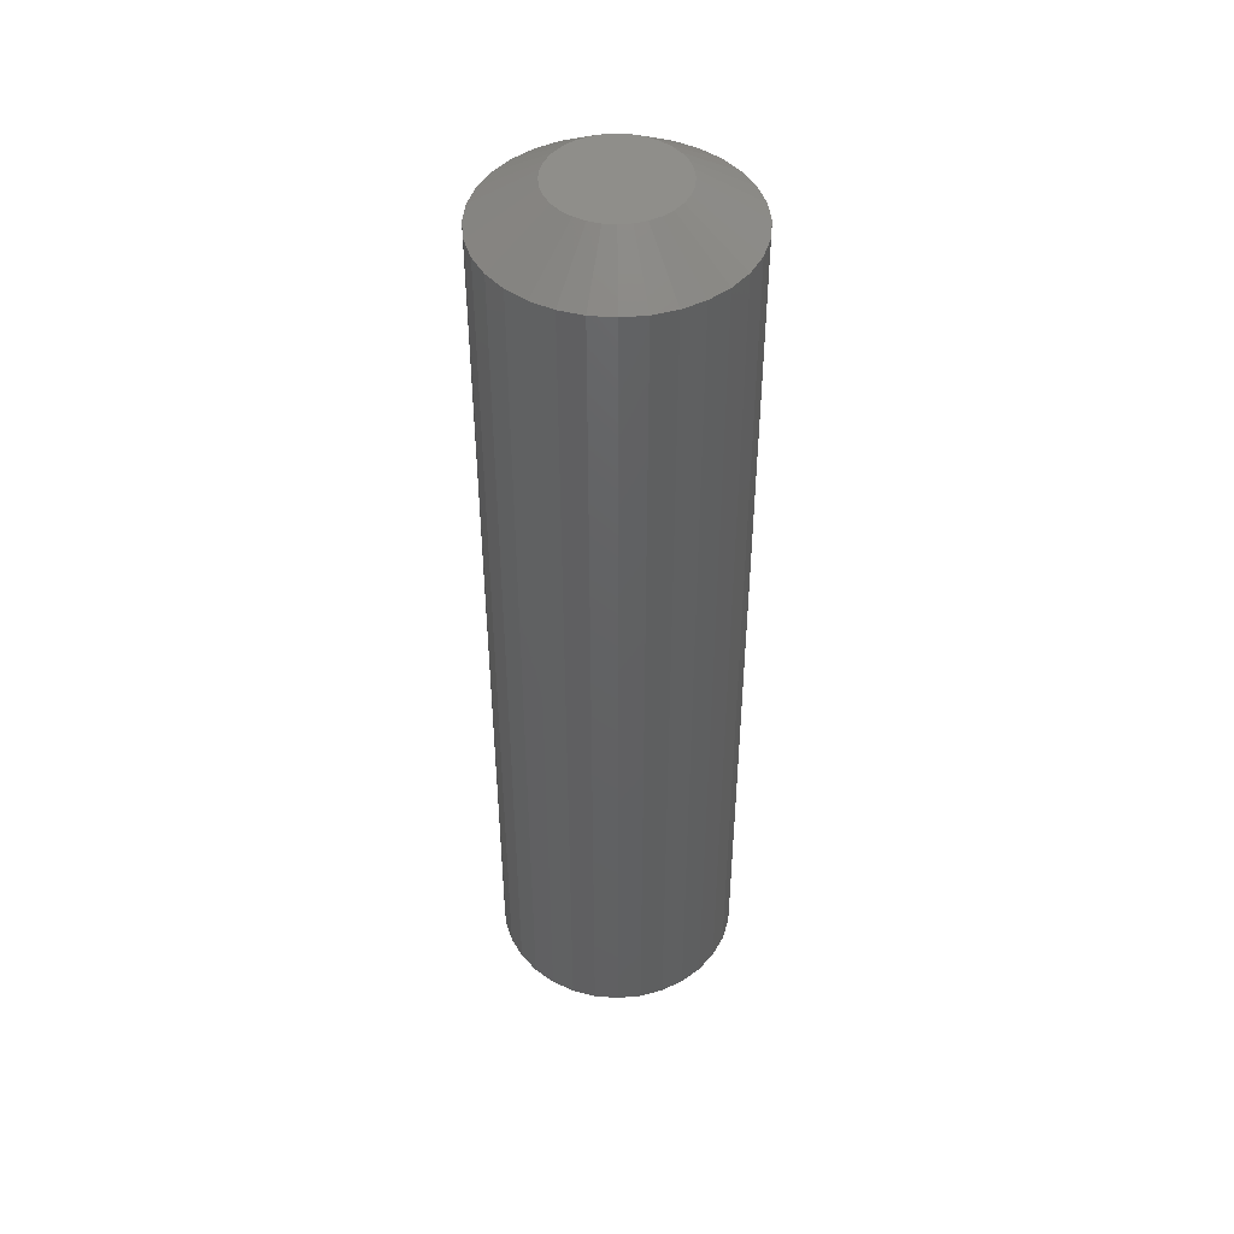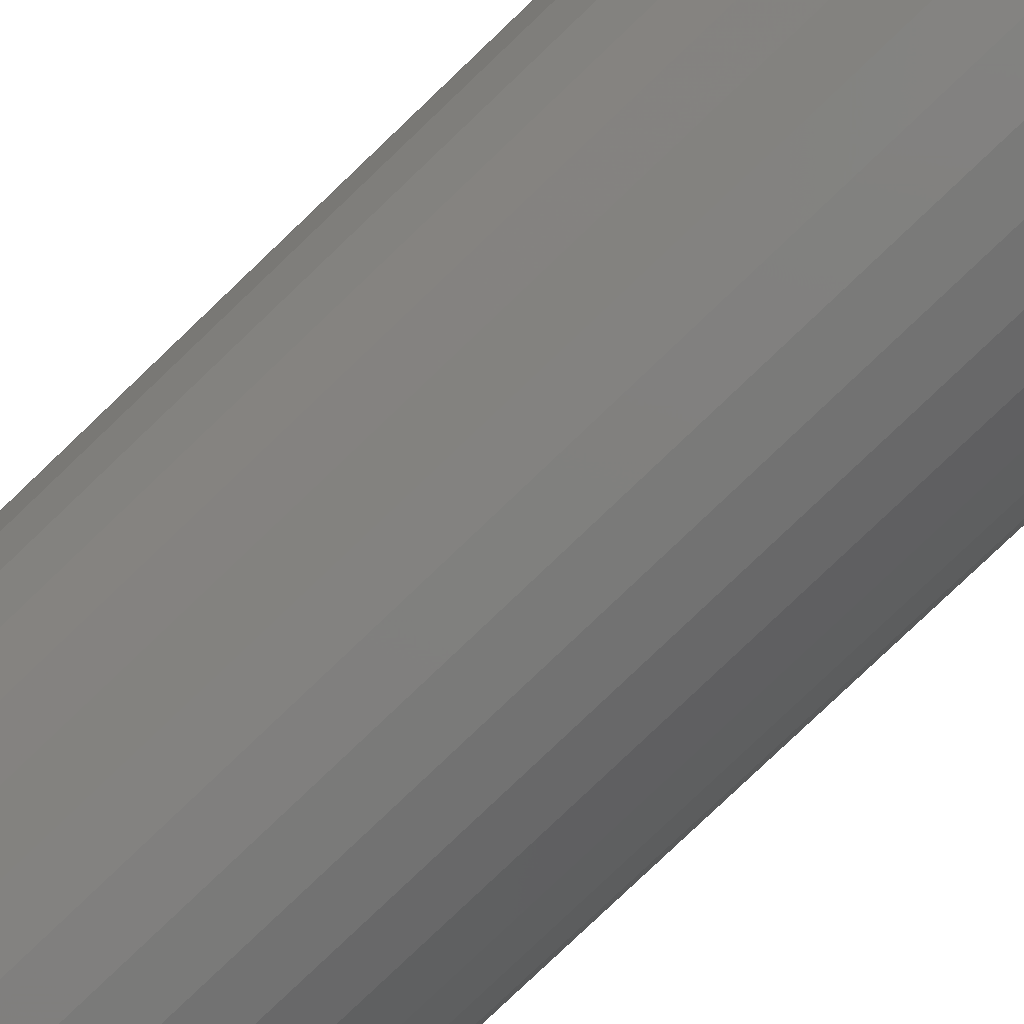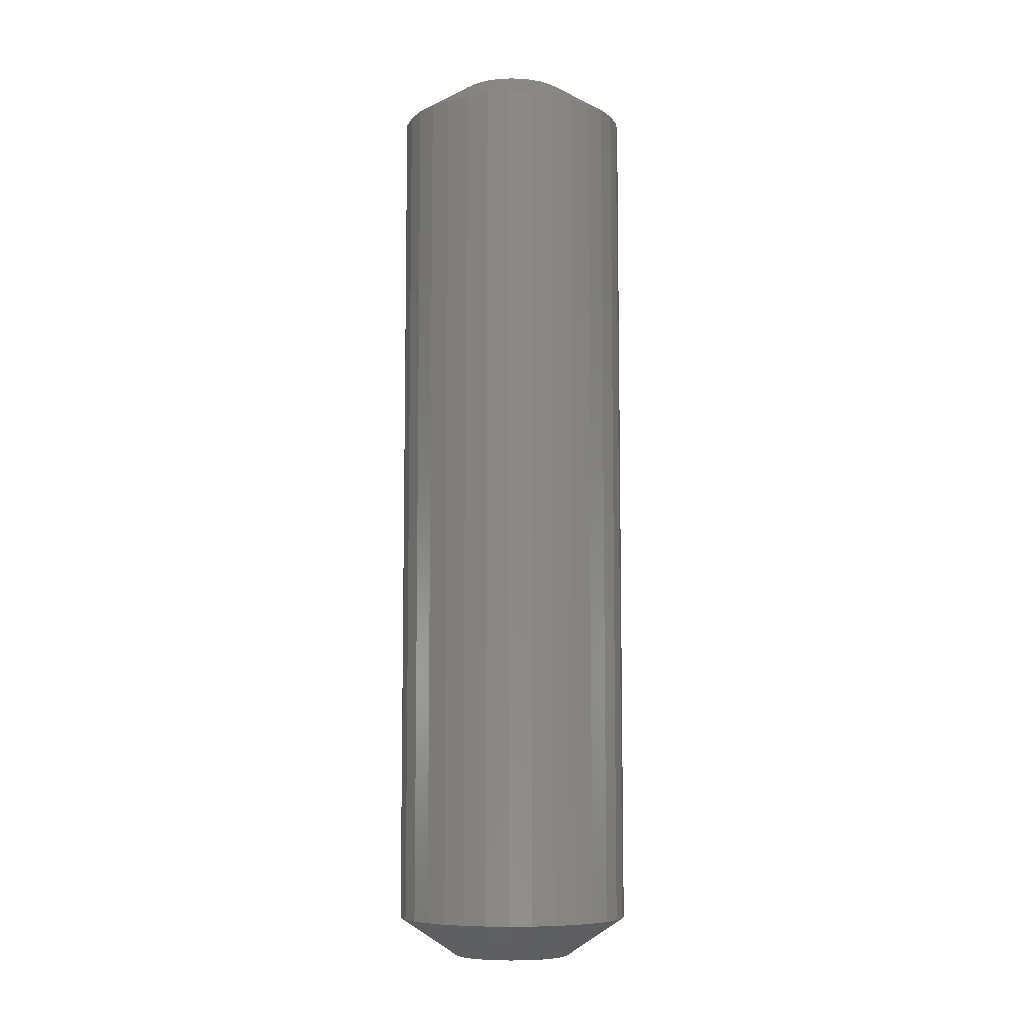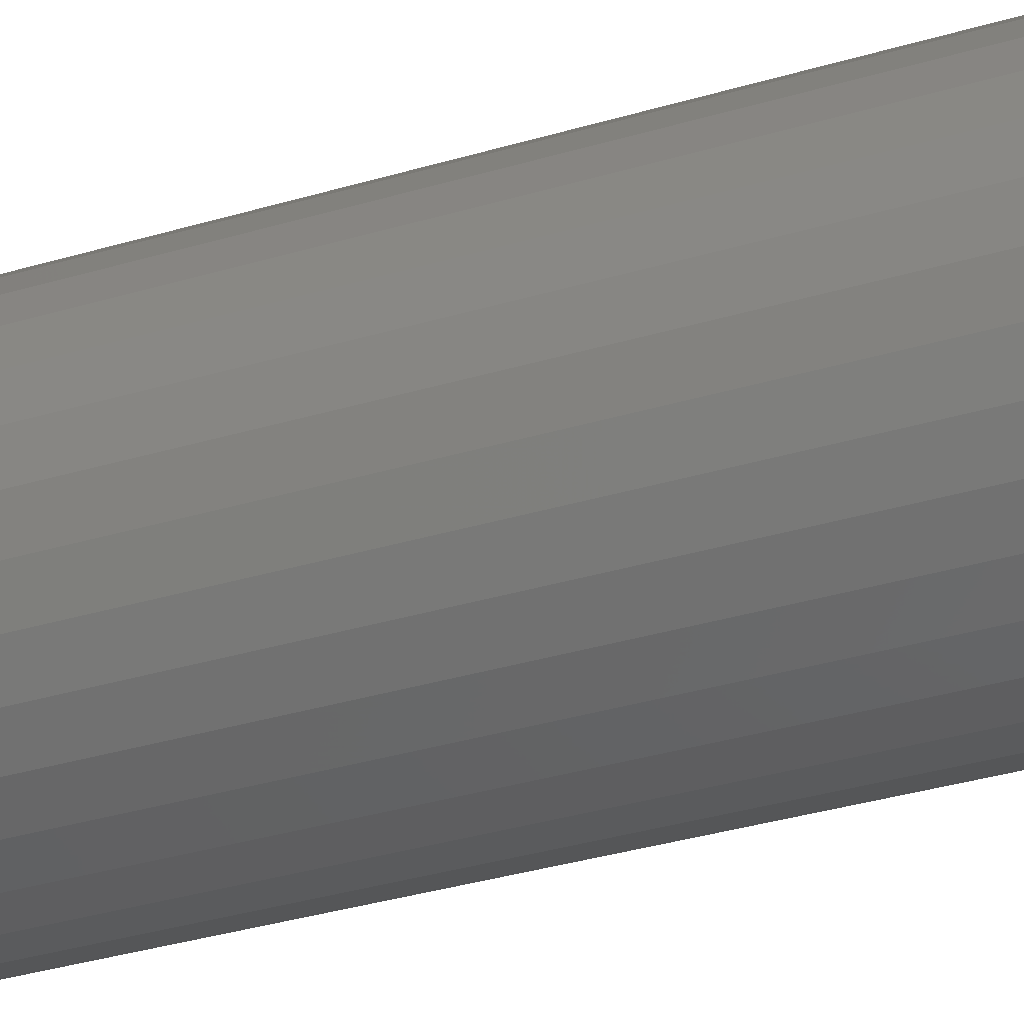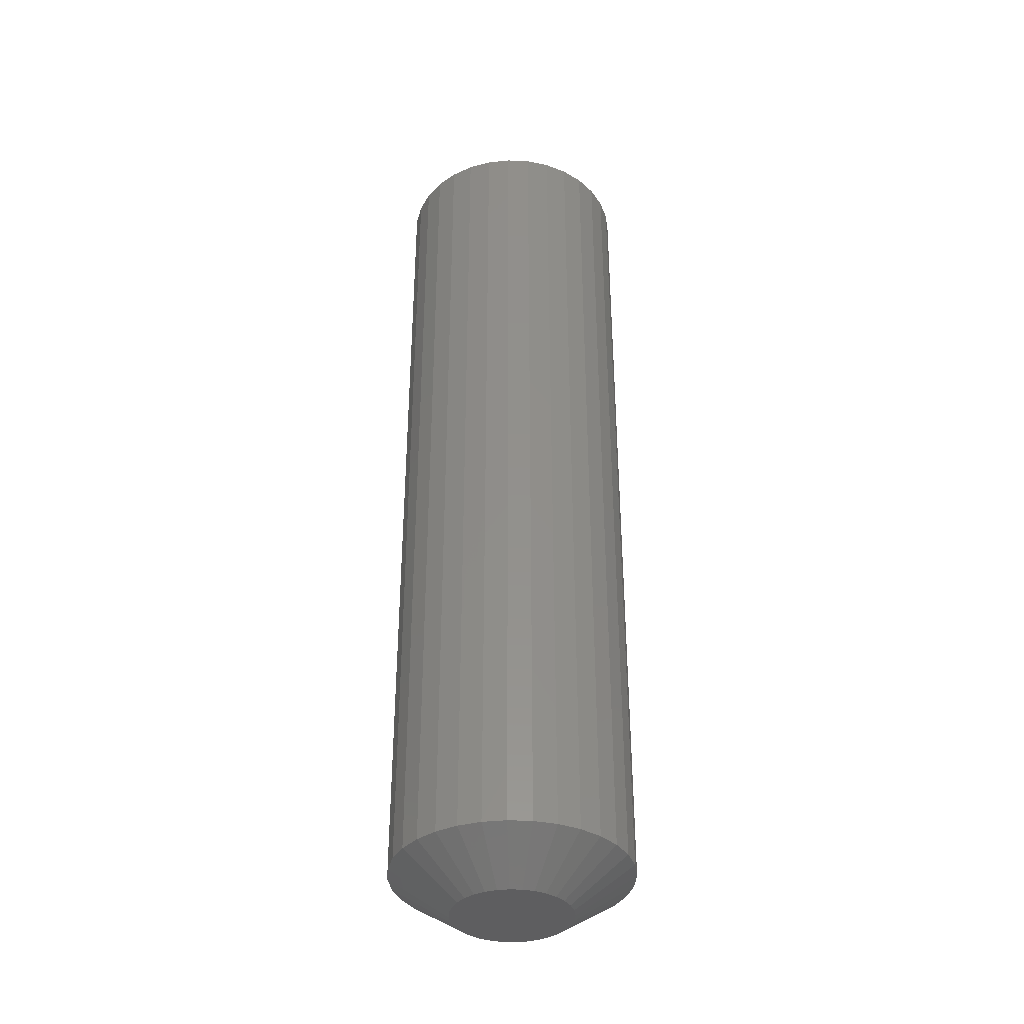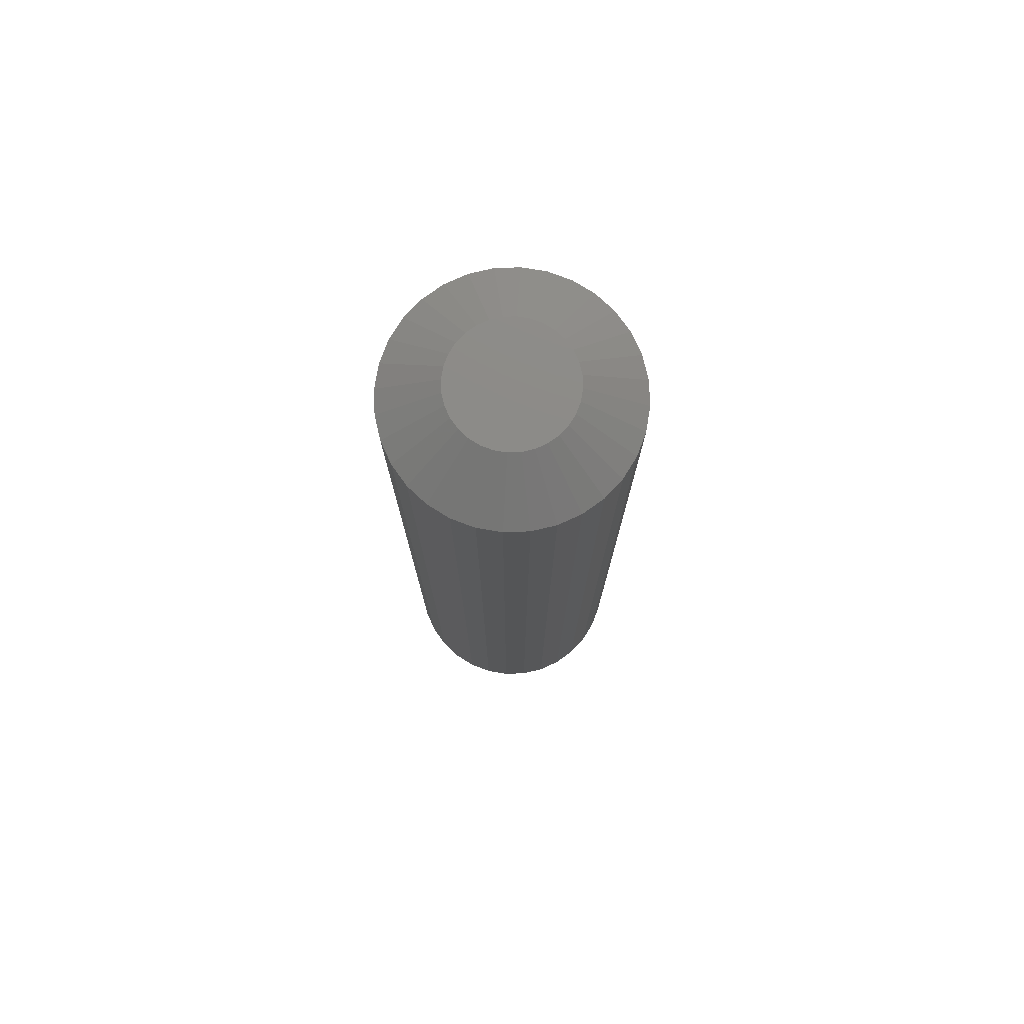
<metadata>
{"format":"stl","ext":"stl","renderer":"f3d","projection":"perspective","resolution":1024,"background":"white","views":[{"elev":45.8,"azim":-56.6,"up":"+Y"},{"elev":-76.6,"azim":-46.0,"up":"+Z"},{"elev":-7.8,"azim":1.4,"up":"+Y"},{"elev":-30.6,"azim":-65.8,"up":"+Z"},{"elev":-36.8,"azim":-110.4,"up":"+Y"},{"elev":76.9,"azim":26.2,"up":"+Y"}]}
</metadata>
<code>
# stl→obj: 128 verts, 252 faces
v 0.1108 -0.03125 -3.509e-17
v 0.1108 -0.7188 -3.509e-17
v 0.109 -0.03125 -0.01835
v 0.109 -0.7188 -0.01835
v 0.1036 -0.03125 -0.036
v 0.1036 -0.7188 -0.036
v 0.09492 -0.03125 -0.05227
v 0.09492 -0.7188 -0.05227
v 0.08322 -0.03125 -0.06652
v 0.08322 -0.7188 -0.06652
v 0.06896 -0.03125 -0.07822
v 0.06896 -0.7188 -0.07822
v 0.0527 -0.03125 -0.08692
v 0.0527 -0.7188 -0.08692
v 0.03505 -0.03125 -0.09227
v 0.03505 -0.7188 -0.09227
v 0.01669 -0.03125 -0.09408
v 0.01669 -0.7188 -0.09408
v -0.00166 -0.03125 -0.09227
v -0.00166 -0.7188 -0.09227
v -0.01931 -0.03125 -0.08692
v -0.01931 -0.7188 -0.08692
v -0.03557 -0.03125 -0.07822
v -0.03557 -0.7188 -0.07822
v -0.04983 -0.03125 -0.06652
v -0.04983 -0.7188 -0.06652
v -0.06153 -0.03125 -0.05227
v -0.06153 -0.7188 -0.05227
v -0.07022 -0.03125 -0.036
v -0.07022 -0.7188 -0.036
v -0.07558 -0.03125 -0.01835
v -0.07558 -0.7188 -0.01835
v -0.07738 -0.03125 1.1e-17
v -0.07738 -0.7188 1.1e-17
v -0.07558 -0.03125 0.01835
v -0.07558 -0.7188 0.01835
v -0.07022 -0.03125 0.036
v -0.07022 -0.7188 0.036
v -0.06153 -0.03125 0.05227
v -0.06153 -0.7188 0.05227
v -0.04983 -0.03125 0.06652
v -0.04983 -0.7188 0.06652
v -0.03557 -0.03125 0.07822
v -0.03557 -0.7188 0.07822
v -0.01931 -0.03125 0.08692
v -0.01931 -0.7188 0.08692
v -0.00166 -0.03125 0.09227
v -0.00166 -0.7188 0.09227
v 0.01669 -0.03125 0.09408
v 0.01669 -0.7188 0.09408
v 0.03505 -0.03125 0.09227
v 0.03505 -0.7188 0.09227
v 0.0527 -0.03125 0.08692
v 0.0527 -0.7188 0.08692
v 0.06896 -0.03125 0.07822
v 0.06896 -0.7188 0.07822
v 0.08322 -0.03125 0.06652
v 0.08322 -0.7188 0.06652
v 0.09492 -0.03125 0.05227
v 0.09492 -0.7188 0.05227
v 0.1036 -0.03125 0.036
v 0.1036 -0.7188 0.036
v 0.109 -0.03125 0.01835
v 0.109 -0.7188 0.01835
v 0.01669 -0.75 0.0472
v 0.007485 -0.75 0.0463
v -0.00137 -0.75 0.04361
v 0.0259 -0.75 0.0463
v 0.03476 -0.75 0.04361
v -0.009531 -0.75 0.03925
v 0.04292 -0.75 0.03925
v -0.01668 -0.75 0.03338
v 0.05007 -0.75 0.03338
v -0.02255 -0.75 0.02623
v 0.05594 -0.75 0.02623
v -0.02692 -0.75 0.01806
v 0.0603 -0.75 0.01806
v -0.0296 -0.75 0.009209
v 0.06299 -0.75 0.009209
v 0.06299 -0.75 -0.009209
v -0.02692 -0.75 -0.01806
v 0.0603 -0.75 -0.01806
v -0.02255 -0.75 -0.02623
v 0.05594 -0.75 -0.02623
v -0.01668 -0.75 -0.03338
v 0.05007 -0.75 -0.03338
v -0.009531 -0.75 -0.03925
v 0.04292 -0.75 -0.03925
v -0.00137 -0.75 -0.04361
v 0.03476 -0.75 -0.04361
v 0.007485 -0.75 -0.0463
v 0.01669 -0.75 -0.0472
v 0.0259 -0.75 -0.0463
v 0.0639 -0.75 -2.441e-17
v -0.03051 -0.75 -1.148e-09
v -0.0296 -0.75 -0.009209
v -0.00137 4.694e-18 0.04361
v 0.007485 5.186e-18 0.0463
v 0.01669 5.697e-18 0.0472
v 0.0259 6.208e-18 0.0463
v 0.03476 6.7e-18 0.04361
v -0.009531 4.241e-18 0.03925
v 0.04292 7.153e-18 0.03925
v -0.01668 3.844e-18 0.03338
v 0.05007 7.55e-18 0.03338
v -0.02255 3.518e-18 0.02623
v 0.05594 7.876e-18 0.02623
v -0.02692 3.276e-18 0.01806
v 0.0603 8.118e-18 0.01806
v -0.0296 3.127e-18 0.009209
v 0.06299 8.267e-18 0.009209
v 0.0603 8.118e-18 -0.01806
v -0.02692 3.276e-18 -0.01806
v 0.06299 8.267e-18 -0.009209
v -0.02255 3.518e-18 -0.02623
v 0.05594 7.876e-18 -0.02623
v -0.01668 3.844e-18 -0.03338
v 0.05007 7.55e-18 -0.03338
v -0.009531 4.241e-18 -0.03925
v 0.04292 7.153e-18 -0.03925
v -0.00137 4.694e-18 -0.04361
v 0.03476 6.7e-18 -0.04361
v 0.007485 5.186e-18 -0.0463
v 0.01669 5.697e-18 -0.0472
v 0.0259 6.208e-18 -0.0463
v -0.0296 3.127e-18 -0.009209
v -0.03051 3.077e-18 -1.148e-09
v 0.0639 8.318e-18 -3.047e-17
f 1 2 3
f 3 2 4
f 3 4 5
f 5 4 6
f 5 6 7
f 7 6 8
f 7 8 9
f 9 8 10
f 9 10 11
f 11 10 12
f 11 12 13
f 13 12 14
f 13 14 15
f 15 14 16
f 15 16 17
f 17 16 18
f 17 18 19
f 19 18 20
f 19 20 21
f 21 20 22
f 21 22 23
f 23 22 24
f 23 24 25
f 25 24 26
f 25 26 27
f 27 26 28
f 27 28 29
f 29 28 30
f 29 30 31
f 31 30 32
f 31 32 33
f 33 32 34
f 33 34 35
f 35 34 36
f 35 36 37
f 37 36 38
f 37 38 39
f 39 38 40
f 39 40 41
f 41 40 42
f 41 42 43
f 43 42 44
f 43 44 45
f 45 44 46
f 45 46 47
f 47 46 48
f 47 48 49
f 49 48 50
f 49 50 51
f 51 50 52
f 51 52 53
f 53 52 54
f 53 54 55
f 55 54 56
f 55 56 57
f 57 56 58
f 57 58 59
f 59 58 60
f 59 60 61
f 61 60 62
f 61 62 63
f 63 62 64
f 63 64 1
f 1 64 2
f 65 66 67
f 68 65 67
f 68 67 69
f 69 67 70
f 69 70 71
f 71 70 72
f 71 72 73
f 73 72 74
f 73 74 75
f 75 74 76
f 75 76 77
f 77 76 78
f 77 78 79
f 80 81 82
f 82 81 83
f 82 83 84
f 84 83 85
f 84 85 86
f 86 85 87
f 86 87 88
f 88 87 89
f 88 89 90
f 90 89 91
f 90 91 92
f 90 92 93
f 79 78 94
f 94 78 95
f 94 95 80
f 80 95 96
f 80 96 81
f 94 80 2
f 80 4 2
f 34 32 95
f 32 96 95
f 30 28 81
f 81 32 30
f 96 32 81
f 26 24 85
f 85 28 26
f 83 28 85
f 81 28 83
f 22 20 89
f 89 24 22
f 87 24 89
f 85 24 87
f 20 18 92
f 91 20 92
f 89 20 91
f 16 14 93
f 93 18 16
f 92 18 93
f 12 10 88
f 88 14 12
f 90 14 88
f 93 14 90
f 8 6 84
f 84 10 8
f 86 10 84
f 88 10 86
f 80 6 4
f 82 6 80
f 84 6 82
f 95 78 34
f 78 36 34
f 2 64 94
f 64 79 94
f 62 60 77
f 77 64 62
f 79 64 77
f 58 56 73
f 73 60 58
f 75 60 73
f 77 60 75
f 54 52 69
f 69 56 54
f 71 56 69
f 73 56 71
f 52 50 65
f 68 52 65
f 69 52 68
f 48 46 66
f 66 50 48
f 65 50 66
f 44 42 70
f 70 46 44
f 67 46 70
f 66 46 67
f 40 38 74
f 74 42 40
f 72 42 74
f 70 42 72
f 78 38 36
f 76 38 78
f 74 38 76
f 97 98 99
f 97 99 100
f 101 97 100
f 102 97 101
f 103 102 101
f 104 102 103
f 105 104 103
f 106 104 105
f 107 106 105
f 108 106 107
f 109 108 107
f 110 108 109
f 111 110 109
f 112 113 114
f 115 113 112
f 116 115 112
f 117 115 116
f 118 117 116
f 119 117 118
f 120 119 118
f 121 119 120
f 122 121 120
f 123 121 122
f 124 123 122
f 125 124 122
f 113 126 114
f 114 126 127
f 114 127 128
f 128 127 110
f 128 110 111
f 127 31 33
f 127 126 31
f 1 114 128
f 1 3 114
f 113 27 29
f 29 31 113
f 113 31 126
f 117 23 25
f 25 27 117
f 117 27 115
f 115 27 113
f 121 19 21
f 21 23 121
f 121 23 119
f 119 23 117
f 124 17 19
f 124 19 123
f 123 19 121
f 125 13 15
f 15 17 125
f 125 17 124
f 120 9 11
f 11 13 120
f 120 13 122
f 122 13 125
f 116 5 7
f 7 9 116
f 116 9 118
f 118 9 120
f 3 5 114
f 114 5 112
f 112 5 116
f 128 63 1
f 128 111 63
f 33 110 127
f 33 35 110
f 109 59 61
f 61 63 109
f 109 63 111
f 105 55 57
f 57 59 105
f 105 59 107
f 107 59 109
f 101 51 53
f 53 55 101
f 101 55 103
f 103 55 105
f 99 49 51
f 99 51 100
f 100 51 101
f 98 45 47
f 47 49 98
f 98 49 99
f 102 41 43
f 43 45 102
f 102 45 97
f 97 45 98
f 106 37 39
f 39 41 106
f 106 41 104
f 104 41 102
f 35 37 110
f 110 37 108
f 108 37 106

</code>
